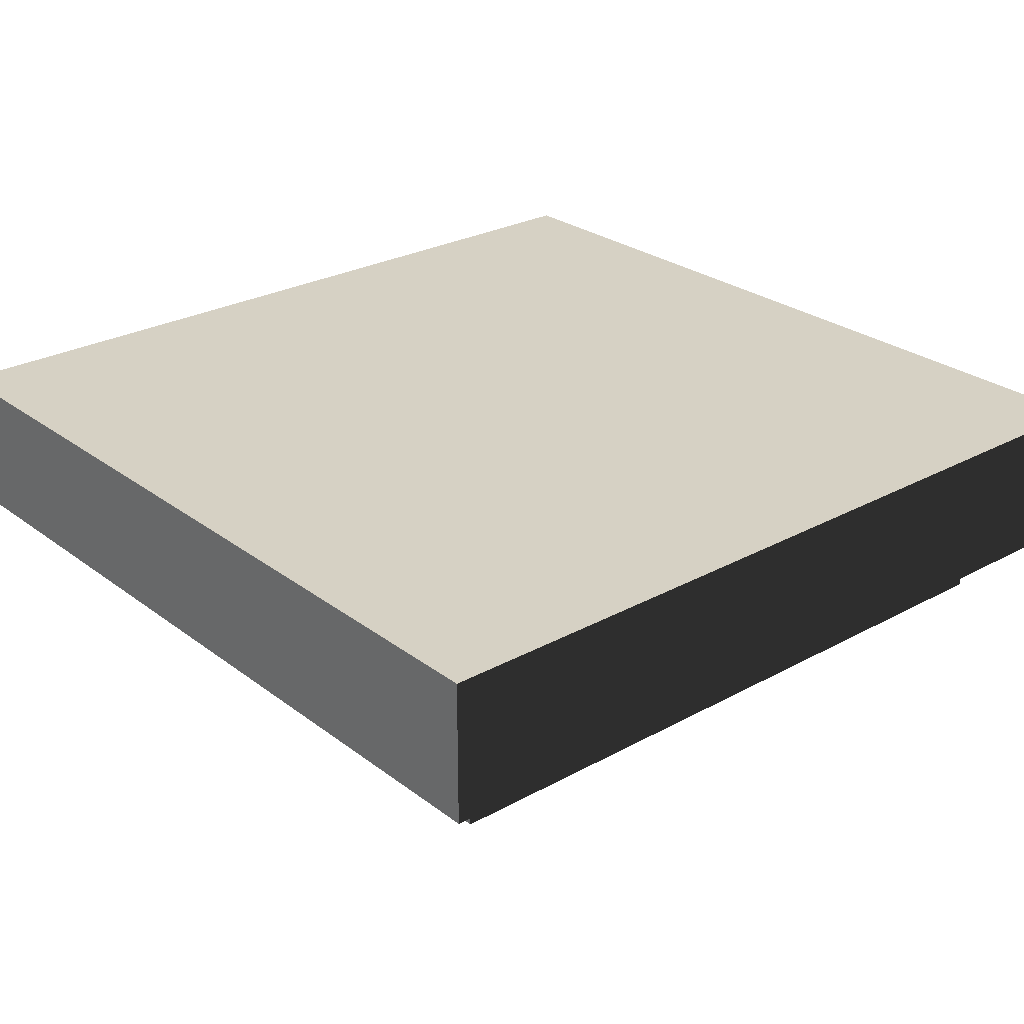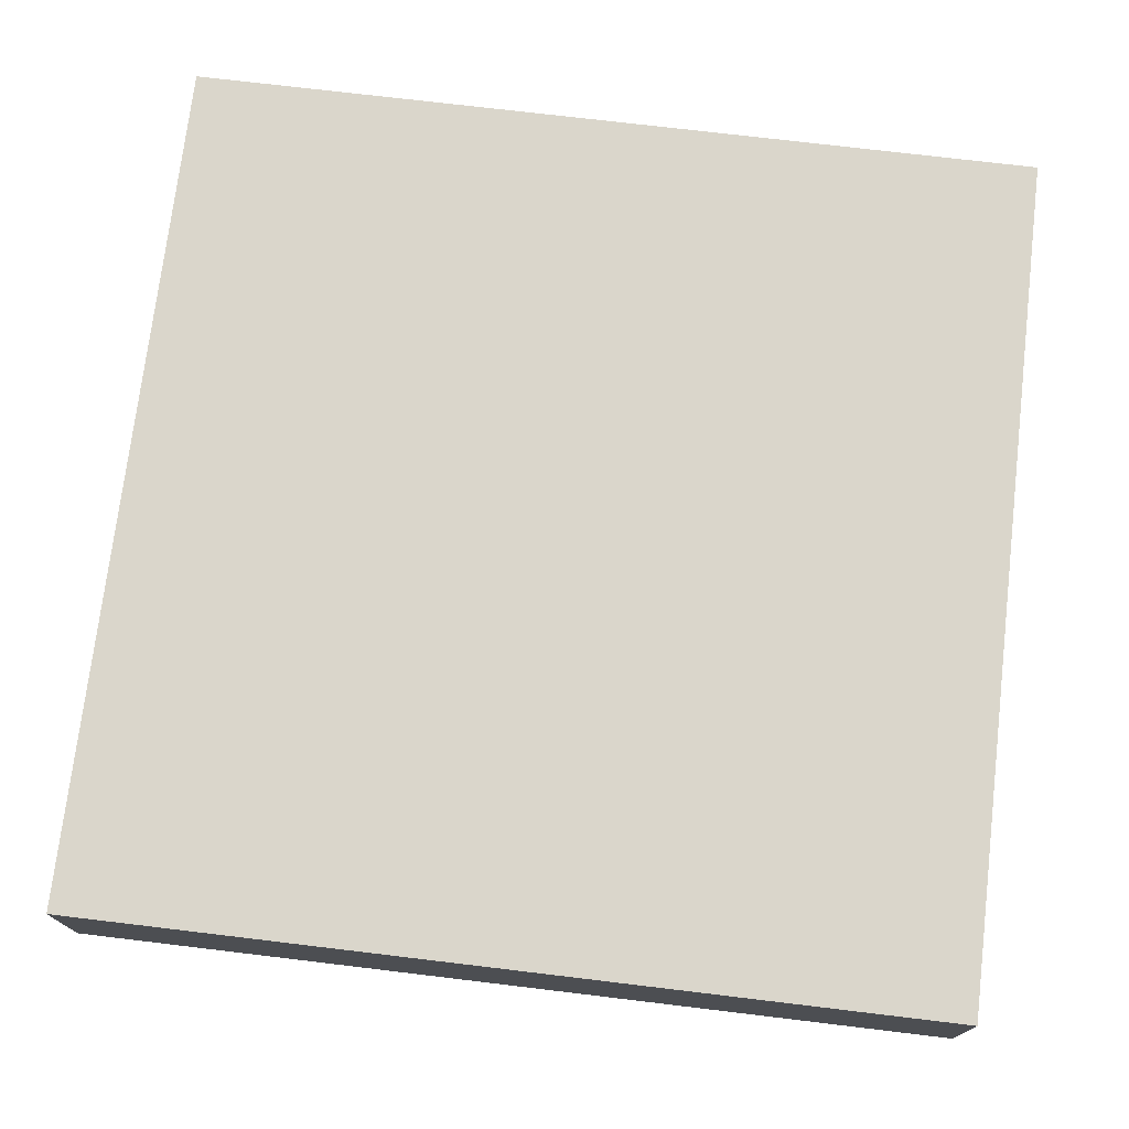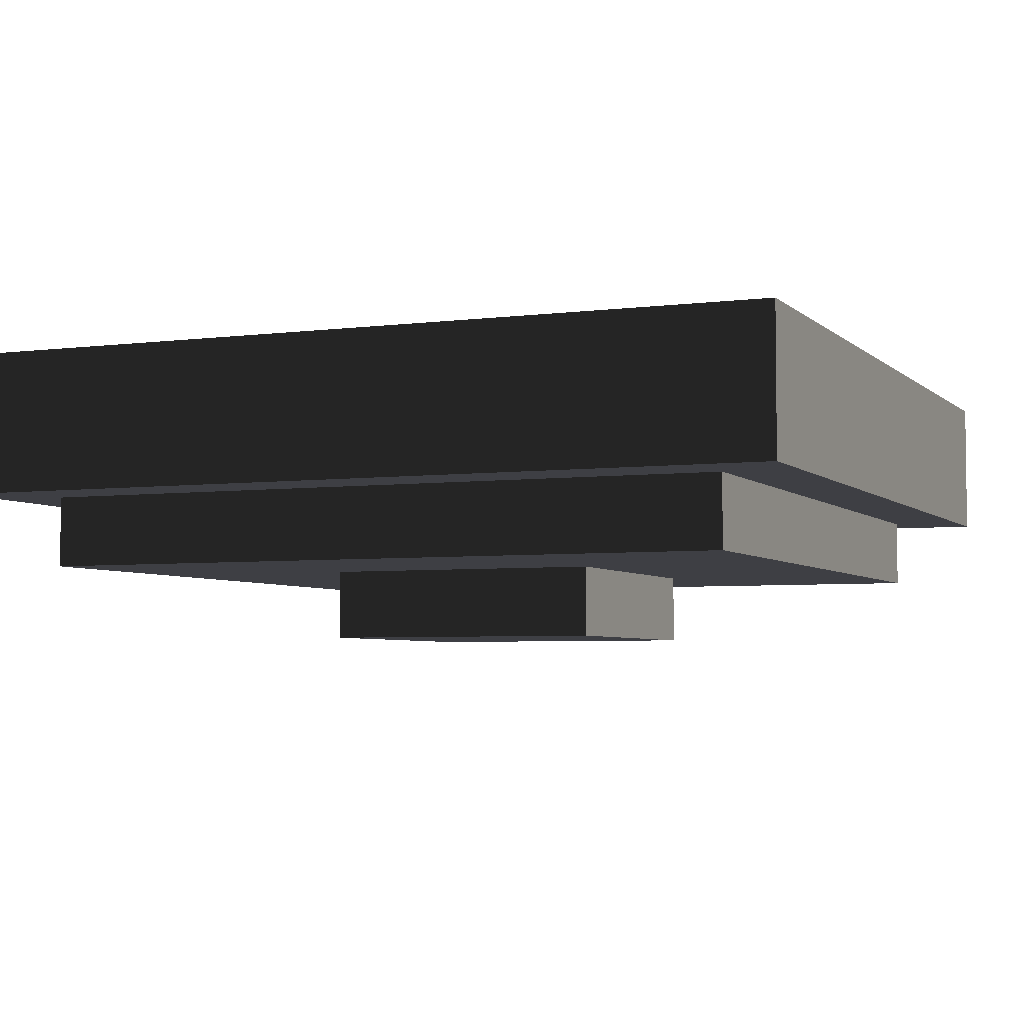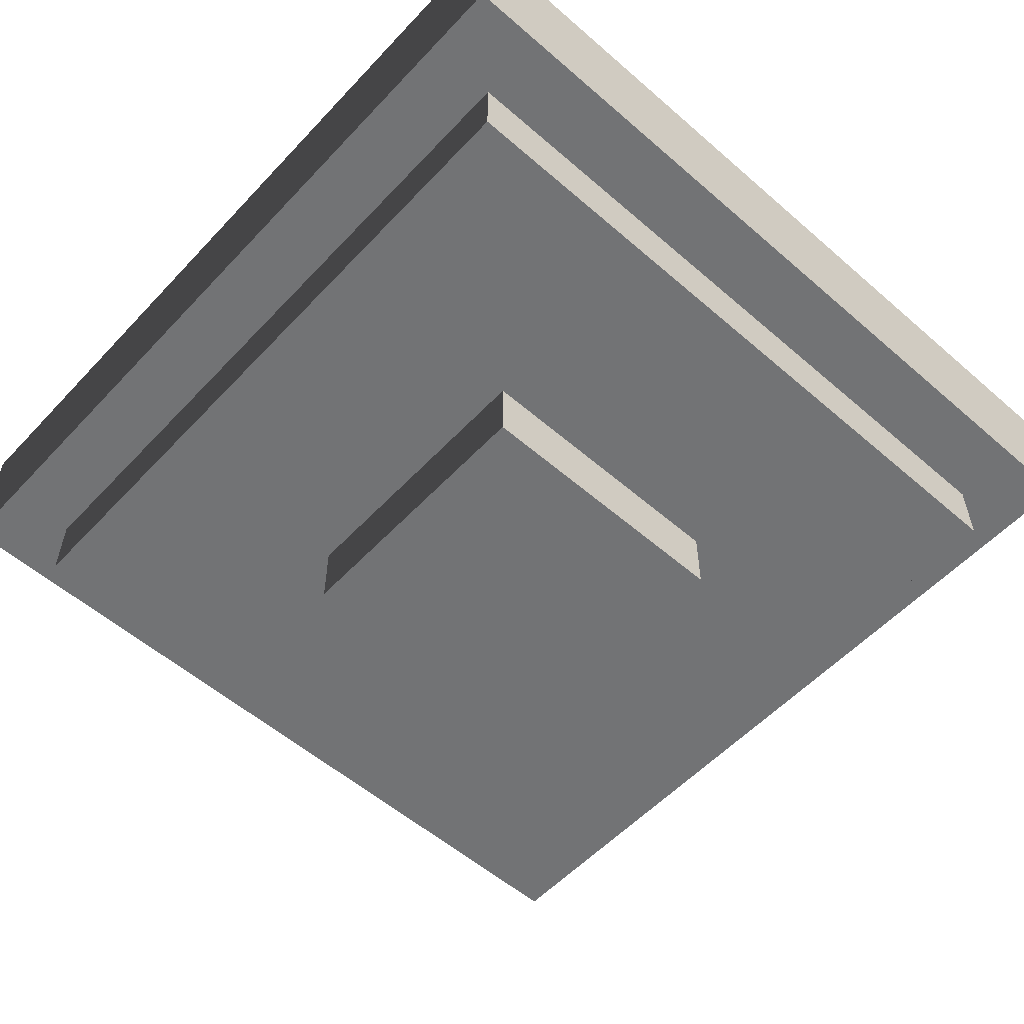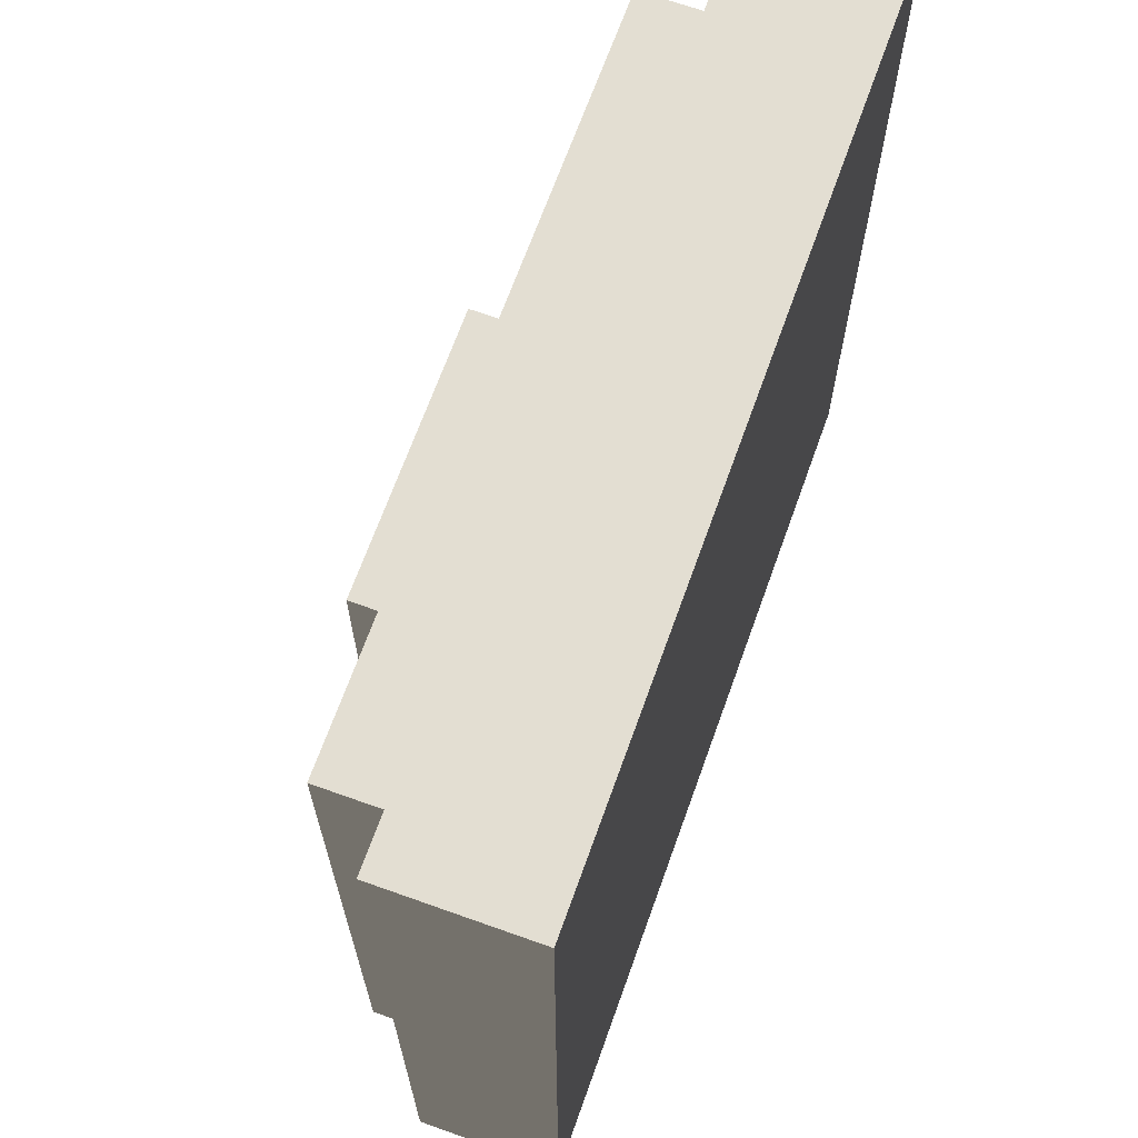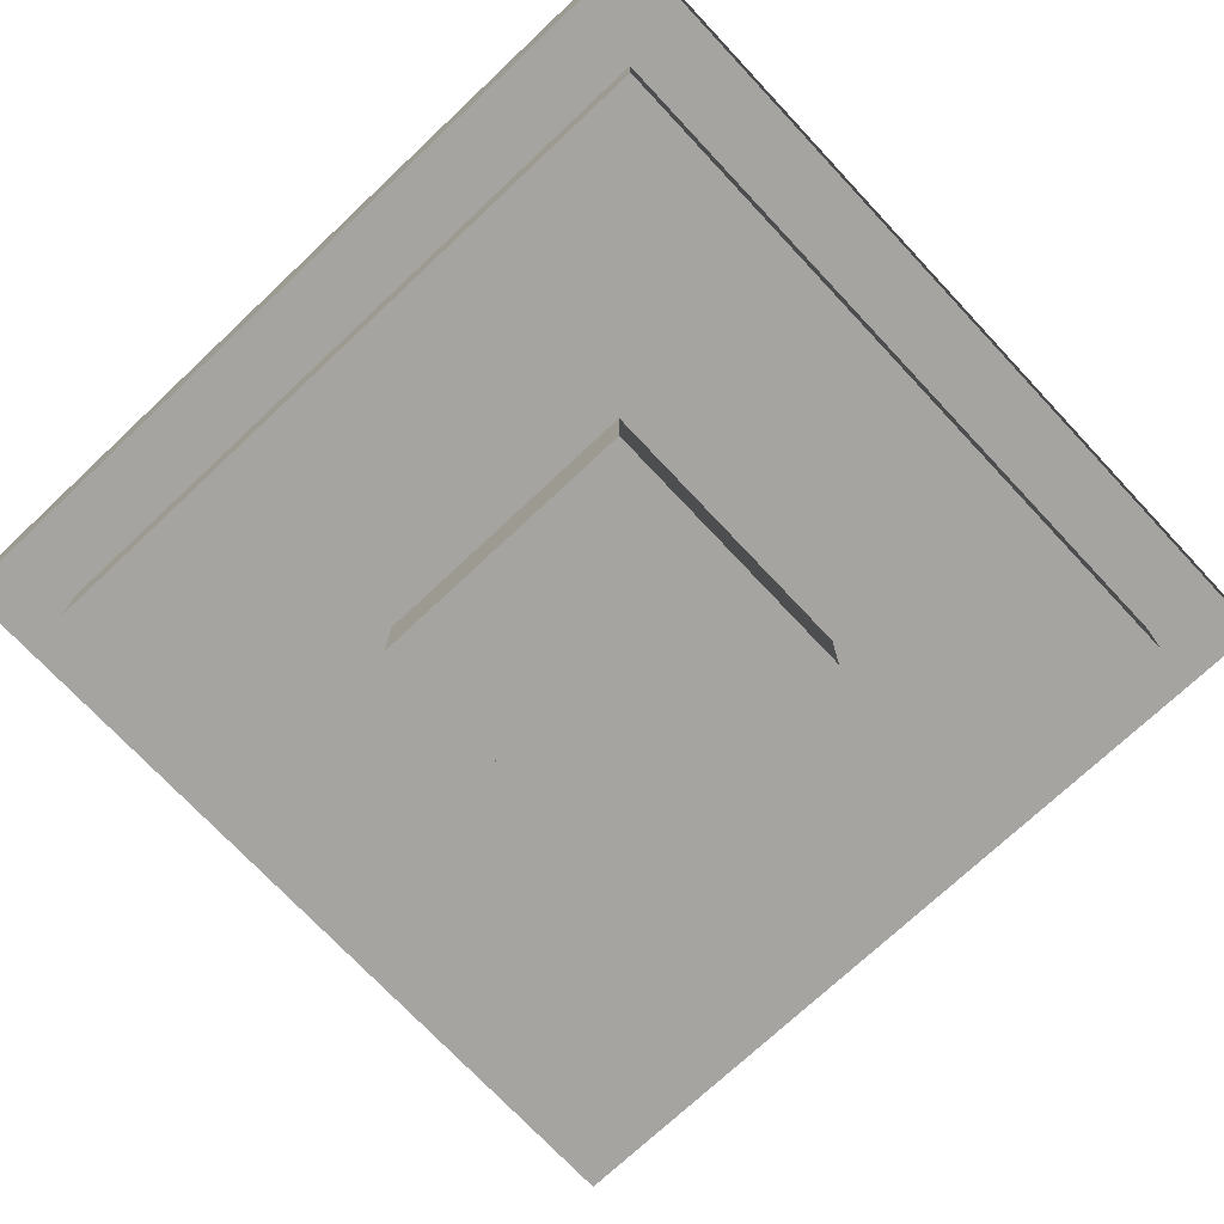
<metadata>
{"format":"obj","ext":"obj","renderer":"f3d","projection":"perspective","resolution":1024,"background":"white","views":[{"elev":26.8,"azim":49.4,"up":"+Y"},{"elev":74.1,"azim":-173.2,"up":"+Y"},{"elev":-4.5,"azim":112.8,"up":"+Y"},{"elev":-55.8,"azim":137.7,"up":"+Y"},{"elev":67.7,"azim":109.7,"up":"+Z"},{"elev":-73.4,"azim":-136.8,"up":"+Y"}]}
</metadata>
<code>
o model
v 0.625 0.625 0.625
v 0.625 0.625 0.375
v 0.625 0.6875 0.375
v 0.625 0.6875 0.625
v 0.375 0.625 0.375
v 0.375 0.625 0.625
v 0.375 0.6875 0.625
v 0.375 0.6875 0.375
v 0.8125 0.6875 0.8125
v 0.8125 0.6875 0.1875
v 0.8125 0.75 0.1875
v 0.8125 0.75 0.8125
v 0.1875 0.6875 0.1875
v 0.1875 0.6875 0.8125
v 0.1875 0.75 0.8125
v 0.1875 0.75 0.1875
v 0.875 0.75 0.875
v 0.875 0.75 0.125
v 0.875 0.875 0.125
v 0.875 0.875 0.875
v 0.125 0.75 0.125
v 0.125 0.75 0.875
v 0.125 0.875 0.875
v 0.125 0.875 0.125
f 1 2 3 4
f 5 6 7 8
f 1 6 5 2
f 3 8 7 4
f 2 5 8 3
f 6 1 4 7
f 9 10 11 12
f 13 14 15 16
f 9 14 13 10
f 11 16 15 12
f 10 13 16 11
f 14 9 12 15
f 17 18 19 20
f 21 22 23 24
f 17 22 21 18
f 19 24 23 20
f 18 21 24 19
f 22 17 20 23

</code>
